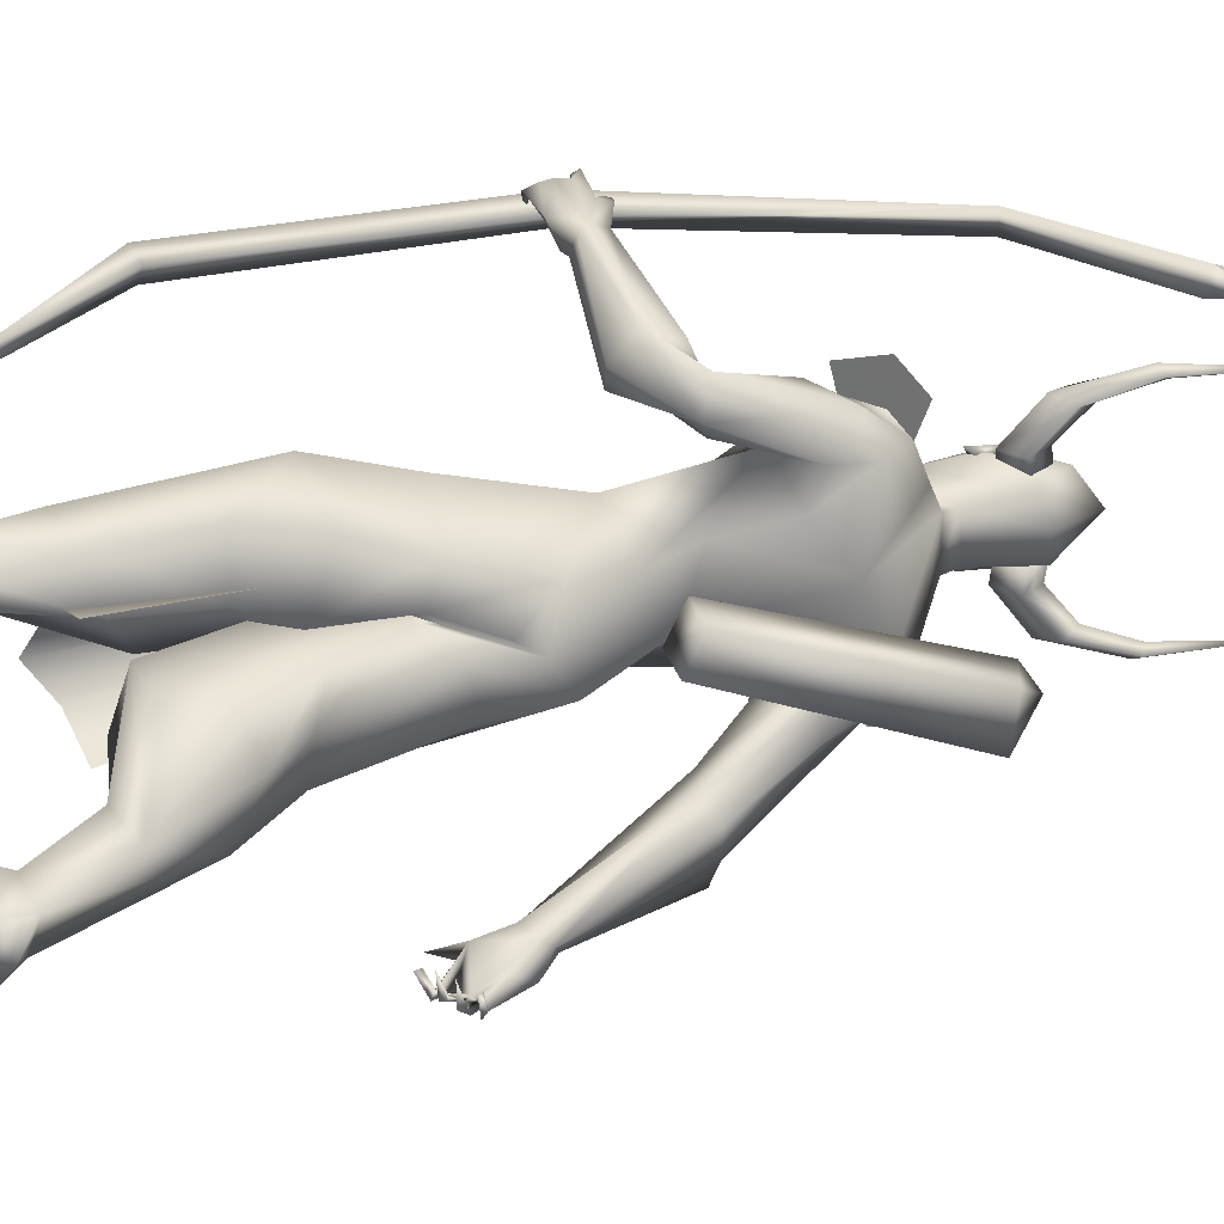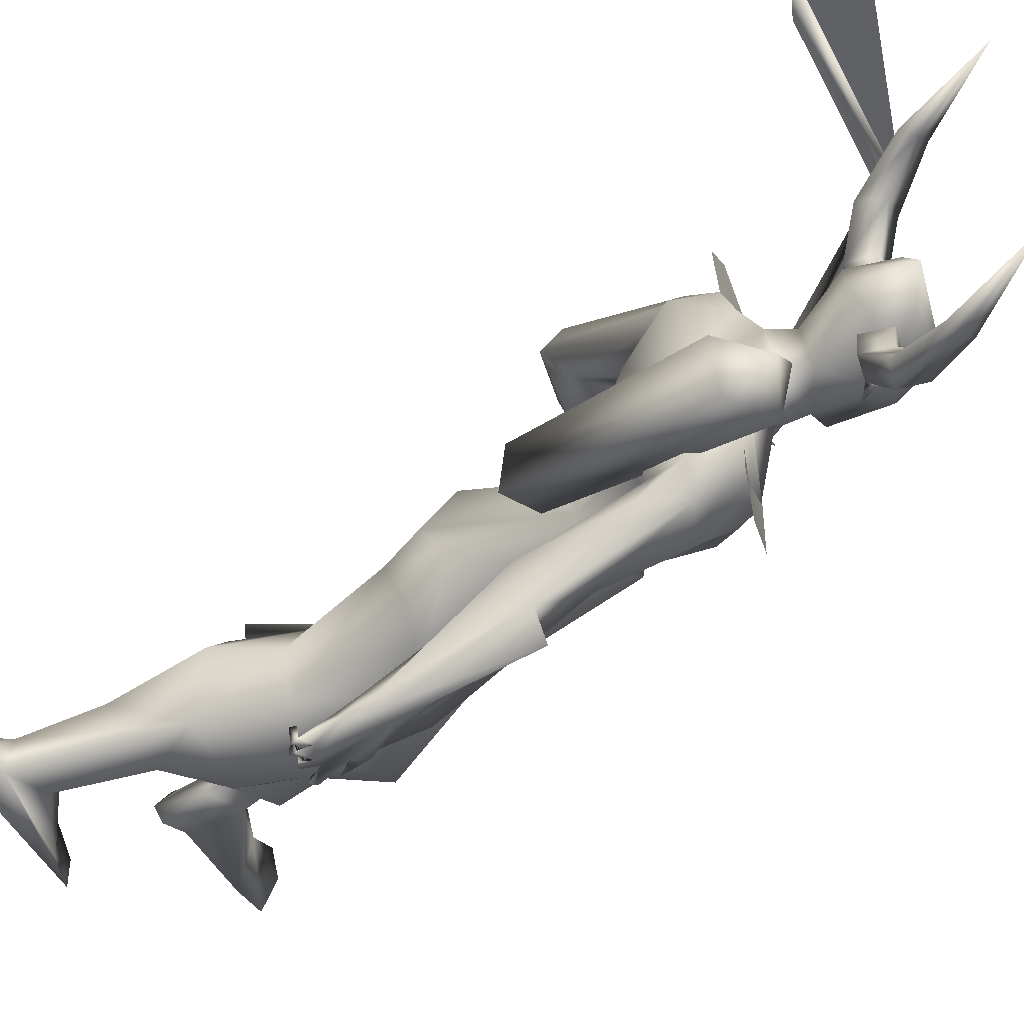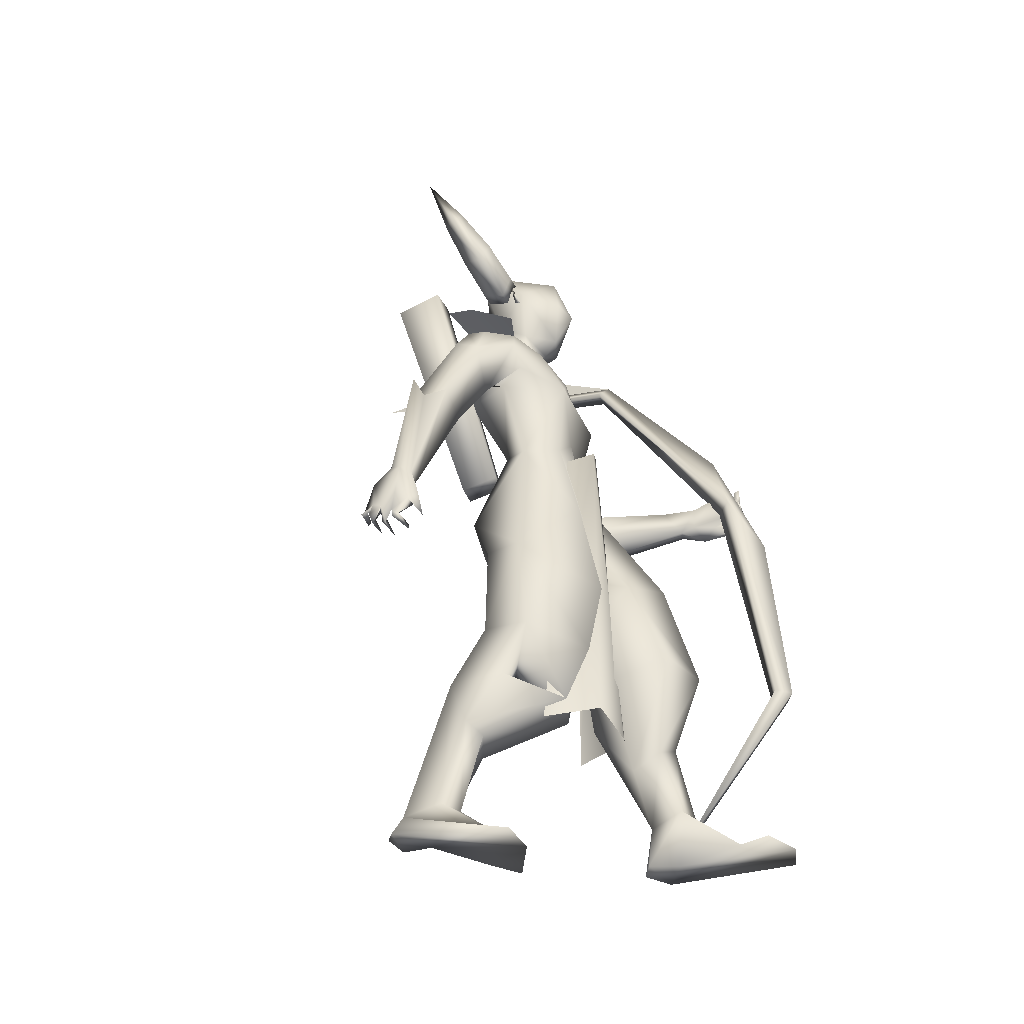
<metadata>
{"format":"obj","ext":"obj","renderer":"f3d","projection":"perspective","resolution":1024,"background":"white","views":[{"elev":24.5,"azim":-120.4,"up":"+Y"},{"elev":-47.3,"azim":-52.5,"up":"+Y"},{"elev":-39.2,"azim":24.5,"up":"+Z"}]}
</metadata>
<code>
o A4.001_Circle.001
v 0.35 0.1475 2.598
v 0.3391 0.2078 2.584
v 0.3186 0.1416 2.517
v 0.3078 0.202 2.503
v 0.4008 0.1434 2.485
v 0.3899 0.2037 2.472
v 0.4321 0.1492 2.567
v 0.4213 0.2096 2.553
v 0.2856 0.311 2.655
v 0.253 0.3217 2.58
v 0.3281 0.3377 2.558
v 0.3607 0.327 2.633
v 0.212 0.3623 2.785
v 0.1816 0.3806 2.754
v 0.2237 0.3995 2.759
v 0.254 0.3812 2.791
v 0.09663 0.3722 3.052
v 0.3434 -0.06062 2.595
v 0.3467 -0.1214 2.587
v 0.4255 -0.05857 2.564
v 0.4288 -0.1194 2.556
v 0.3932 -0.05653 2.482
v 0.3965 -0.1173 2.474
v 0.3111 -0.05857 2.513
v 0.3144 -0.1194 2.506
v 0.317 -0.2253 2.669
v 0.3915 -0.2396 2.641
v 0.3539 -0.2518 2.569
v 0.2794 -0.2375 2.597
v 0.2587 -0.2771 2.805
v 0.2976 -0.2977 2.805
v 0.2608 -0.314 2.776
v 0.2219 -0.2934 2.776
v 0.1365 -0.2868 3.07
f 1 3 7
f 18 20 24
f 30 33 34
f 3 5 7
f 20 22 24
f 1 2 4
f 3 4 5
f 2 8 9
f 7 8 2
f 5 6 7
f 12 11 16
f 8 6 12
f 4 2 9
f 6 4 10
f 9 12 13
f 10 9 13
f 11 10 14
f 15 14 17
f 16 15 17
f 13 16 17
f 14 13 17
f 18 19 21
f 20 21 23
f 19 25 26
f 24 25 18
f 22 23 24
f 29 28 33
f 25 23 29
f 21 19 26
f 23 21 27
f 26 29 30
f 27 26 30
f 28 27 31
f 32 31 34
f 33 32 34
f 31 30 34
f 3 1 4
f 4 6 5
f 8 12 9
f 1 7 2
f 6 8 7
f 11 15 16
f 6 11 12
f 10 4 9
f 11 6 10
f 12 16 13
f 14 10 13
f 15 11 14
f 20 18 21
f 22 20 23
f 25 29 26
f 25 19 18
f 23 25 24
f 28 32 33
f 23 28 29
f 27 21 26
f 28 23 27
f 29 33 30
f 31 27 30
f 32 28 31
o A4_Circle
v 0.4574 -0.06152 2.451
v 0.4367 -0.06173 2.5
v 0.4582 -0.09996 2.425
v 0.4243 -0.09838 2.521
v 0.4227 -0.06163 2.466
v 0.4333 -0.06162 2.464
v 0.4446 0.1622 2.449
v 0.4286 0.1622 2.5
v 0.4425 0.2005 2.423
v 0.4093 0.1987 2.522
v 0.4224 0.1622 2.479
v 0.4101 0.1622 2.47
v 0.1837 -0.6417 1.068
v 0.1653 -0.611 1.06
v 0.1446 -0.5749 1.137
v 0.1867 -0.5867 1.276
v 0.1133 -0.626 1.072
v 0.1342 -0.6084 1.199
v 0.2255 -0.5981 1.262
v 0.2975 -0.5927 1.129
v 0.2624 -0.6013 1.107
v 0.2704 -0.5532 1.115
v 0.3119 -0.5767 1.03
v 0.2166 -0.6257 1.051
v 0.1498 -0.5982 1.079
v 0.1479 -0.6327 1.089
v 0.2627 -0.581 1.003
v 0.2651 -0.5822 0.9817
v 0.232 -0.6433 1.004
v 0.2424 -0.6275 1.021
v 0.252 -0.6413 1.016
v 0.196 -0.5491 0.9968
v 0.18 -0.619 1.015
v 0.1956 -0.6243 1.002
v 0.1948 -0.6159 1.025
v 0.1386 -0.6413 1.045
v 0.1481 -0.5534 1.018
v 0.1448 -0.6229 1.016
v 0.1518 -0.6128 1.037
v 0.1168 -0.581 1.063
v 0.108 -0.5819 1.045
v 0.11 -0.6414 1.053
v 0.1267 -0.6315 1.063
v 0.1642 -0.5303 1.219
v 0.2442 -0.526 1.211
v 0.4906 -0.1424 1.596
v 0.5954 -0.04016 1.643
v 0.3801 -0.03882 1.674
v 0.6384 -0.08394 1.897
v 0.2953 -0.1374 2.229
v 0.2717 -0.129 1.909
v 0.2279 -0.3406 1.613
v 0.459 -0.04222 2.291
v 0.3496 -0.04889 2.647
v 0.4591 -0.0232 2.191
v 0.3316 -0.03109 2.298
v 0.2349 -0.2481 2.083
v 0.49 -0.217 2.122
v 0.3819 -0.2521 2.157
v 0.4977 -0.2376 2.054
v 0.4389 -0.1988 1.89
v 0.5073 -0.1994 1.965
v 0.3013 -0.2274 2.2
v 0.6997 -0.06581 0.6914
v 0.546 -0.2422 0.7387
v 0.746 -0.0458 0.9469
v 0.6091 0.0998 0.8155
v 0.3185 -0.023 0.8105
v 0.3354 -0.1075 1.192
v 0.3566 -0.1688 0.8078
v 0.4169 0.08568 0.8947
v 0.6211 -0.08492 0.5003
v 0.4514 -0.2517 0.5525
v 0.2444 -0.2014 0.5847
v 0.5474 0.1029 0.5289
v 0.3114 0.1136 0.6196
v 0.1995 -0.01964 0.6567
v 0.3482 -0.1566 0.3847
v 0.3114 -0.216 0.4181
v 0.2994 -0.05806 0.3615
v 0.1505 -0.08684 0.3764
v 0.07868 -0.1225 0.1339
v 0.5057 -0.223 1.103
v 0.3049 0.05165 1.141
v 0.6668 -0.03971 1.333
v 0.6081 0.1029 1.072
v 0.2602 -0.07051 1.371
v 0.4108 0.1117 1.072
v 0.2623 -0.1422 0.1204
v 0.4036 -0.2144 -0.01594
v 0.2205 -0.2034 0.1305
v 0.2211 -0.1032 0.1472
v 0.4936 -0.1321 -0.05859
v 0.08756 -0.2106 0.1046
v 0.1573 -0.382 1.649
v 0.2047 -0.4912 1.675
v 0.2644 -0.5843 1.236
v 0.2638 -0.5527 1.204
v 0.163 -0.5566 1.254
v 0.2661 -0.5139 1.652
v 0.2343 -0.3013 1.939
v 0.3138 -0.3236 1.676
v 0.3867 -0.2455 1.851
v 0.3201 -0.2099 1.924
v 0.2619 -0.2194 1.98
v 0.2986 -0.3249 2.063
v 0.3952 -0.3488 1.989
v 0.3107 -0.425 1.738
v 0.3555 -0.03868 2.371
v 0.2982 -0.05461 2.562
v 0.03371 -0.09632 0.04676
v 0.00975 -0.1609 0.06268
v 0.06 -0.2371 0.03589
v 0.4171 0.001026 -0.07
v 0.1541 -0.1332 0.01728
v 0.3239 -0.04194 -0.03976
v 0.4819 -0.243 -0.04446
v 1.002 0.7583 1.739
v 0.9504 0.6844 1.686
v 0.9395 0.6795 1.816
v 0.8108 0.7003 1.684
v 0.8944 0.7149 1.654
v 0.8204 0.7151 1.717
v 0.8779 0.6413 1.68
v 0.9104 0.7152 1.832
v 0.8822 0.6434 1.765
v 0.9416 0.7214 1.804
v 0.9994 0.7035 1.877
v 0.9867 0.757 1.773
v 1.005 0.7288 1.773
v 0.9998 0.7095 1.71
v 1.004 0.7542 1.702
v 1.037 0.6902 1.836
v 1.058 0.6915 1.843
v 1.043 0.7462 1.802
v 1.036 0.7565 1.822
v 1.022 0.7412 1.812
v 1.058 0.6563 1.773
v 1.044 0.7249 1.752
v 1.056 0.7326 1.763
v 1.042 0.7052 1.774
v 1.025 0.7272 1.761
v 1.049 0.659 1.722
v 1.033 0.7261 1.704
v 1.053 0.725 1.717
v 1.028 0.721 1.719
v 1.016 0.7368 1.688
v 1.023 0.68 1.672
v 1.023 0.7358 1.67
v 1.008 0.7188 1.68
v 0.8239 0.647 1.672
v 0.829 0.6895 1.775
v 0.6528 0.1896 1.457
v 0.4961 0.2581 1.547
v 0.3082 0.1823 1.366
v 0.5856 0.1538 1.647
v 0.5508 0.2225 2.081
v 0.2782 0.2122 2.225
v 0.2544 0.04454 1.293
v 0.3741 0.1248 1.58
v 0.3057 0.0729 1.244
v 0.3626 0.1639 1.733
v 0.5858 0.06043 2.059
v 0.6036 0.05229 1.733
v 0.6309 0.0699 1.199
v 0.6771 0.1012 1.238
v 0.2615 0.2182 1.905
v 0.2467 0.04726 2.04
v 0.5519 0.4644 1.648
v 0.4125 0.3946 2.084
v 0.4141 0.1499 2.283
v 0.5002 0.06123 2.252
v 0.3414 0.1135 2.349
v 0.337 0.1513 2.639
v 0.2961 0.04852 2.704
v 0.4353 0.1363 2.208
v 0.3051 0.1306 2.277
v 0.2265 0.3165 2.067
v 0.4737 0.3251 2.128
v 0.3545 0.3677 2.161
v 0.5459 0.3014 1.975
v 0.4033 0.3242 1.902
v 0.2815 0.3178 2.181
v 0.9832 0.2448 0.6748
v 0.6295 0.3061 0.7884
v 0.5905 0.1458 0.7596
v 0.8814 0.214 1.063
v 0.7138 0.3926 0.9739
v 0.803 0.05784 1.006
v 0.501 0.1034 0.8908
v 0.5125 0.2926 0.9632
v 0.6729 0.02506 0.8446
v 0.6708 0.3095 0.4897
v 0.9379 0.05693 0.6659
v 0.72 0.02751 0.6061
v 0.8686 0.2773 0.4334
v 0.7531 0.1704 0.3257
v 0.617 0.1684 0.5114
v 0.8172 0.3401 0.4804
v 0.8158 0.3166 0.1249
v 0.8479 0.1742 0.3776
v 0.9324 0.2598 0.1366
v 0.7913 0.2177 0.1169
v 0.6132 0.3296 1.222
v 0.4334 0.1124 1.115
v 0.759 0.2124 1.276
v 0.4641 0.2198 1.172
v 0.4585 0.06153 1.171
v 1.104 0.3335 0.007267
v 0.9015 0.2094 0.1556
v 0.8821 0.2204 -0.03925
v 1.251 0.2973 -0.02463
v 0.7963 0.2959 0.01789
v 0.2661 0.4655 1.655
v 0.3027 0.5563 1.702
v 0.4134 0.5909 1.71
v 0.4744 0.5394 1.557
v 0.413 0.4298 1.72
v 0.4276 0.6314 1.609
v 0.3916 0.5163 1.735
v 0.5079 0.4727 1.572
v 0.2534 0.3493 2.035
v 0.4724 0.3553 2
v 0.4619 0.3069 1.946
v 0.3334 0.402 1.708
v 0.271 0.3108 1.966
v 0.3015 0.4078 2.068
v 0.4074 0.4547 1.984
v 0.533 0.1418 2.574
v 0.2847 0.1523 2.511
v 0.2605 0.0455 2.535
v 0.7864 0.1859 -0.03518
v 0.7557 0.2319 -0.04419
v 0.8118 0.3208 -0.04098
v 1.206 0.1522 -0.03805
v 1.219 0.3913 -0.02566
v 1.108 0.1646 -0.04225
v 0.7652 0.6194 1.764
v 0.4661 -0.08321 2.486
v 0.4285 0.1868 2.459
v 0.4303 0.0565 0.5324
v 0.7036 0.02775 1.64
v 0.6104 0.1193 1.6
v 0.5969 0.05861 1.665
v 0.6885 0.08504 1.665
v 0.613 -0.00754 1.607
v 0.7671 0.05236 0.3814
v 0.5419 0.217 0.4262
v 0.7265 0.1735 0.4456
v 0.5484 -0.1098 0.433
v 0.7311 -0.05457 0.4504
v 0.626 0.2089 1.905
v 0.5553 -0.1117 2.084
v 0.2576 -0.582 1.677
v 0.5288 -0.3295 2.099
v 0.3857 -0.379 2.159
v 0.27 -0.3442 2.218
v 0.5081 0.434 2.117
v 0.3401 0.4941 2.164
v 0.2383 0.4238 2.193
v 1.023 0.724 1.76
v 0.9722 0.681 1.741
v 1.141 0.6814 1.524
v 0.9621 0.6814 2.008
v 1.022 0.6392 1.758
v 0.4917 0.7076 2.533
v 1.158 0.7254 0.8277
v 1.192 0.6728 0.8263
v 0.5319 0.6701 2.573
v 1.141 0.6373 0.8341
v 0.4975 0.638 2.531
v 1.107 0.69 0.8355
v -0.0577 0.7207 2.661
v 0.738 0.6552 0.2677
v -0.1718 0.6701 2.714
v 0.7156 0.7079 0.2792
v -0.05442 0.6494 2.643
v 0.3009 0.08083 1.649
v 0.3326 -0.03777 1.606
v 0.2049 -0.05373 1.575
v 0.06066 -0.3502 2.299
v 0.1768 0.06487 1.617
v 0.02716 -0.1746 2.296
v 0.1912 -0.1974 2.408
v 0.2148 -0.3359 2.352
v 0.1111 -0.2497 2.42
v 0.5562 0.03019 2.596
v 0.5837 0.00035 2.448
v 0.5628 0.02031 2.272
v 0.5104 0.1456 2.307
v 0.6184 0.05844 2.41
v 0.5681 0.1191 2.404
v -0.01655 0.65 2.841
v -0.5403 0.7119 2.875
f 143 90 87
f 207 324 205
f 143 207 90
f 326 263 325
f 263 324 274
f 263 326 324
f 323 324 325
f 323 206 324
f 325 322 323
f 273 322 321
f 322 273 323
f 273 87 323
f 87 206 323
f 205 324 206
f 325 263 321
f 325 321 322
f 324 326 325
f 39 35 37
f 38 39 37
f 36 38 40
f 40 38 37
f 35 40 37
f 41 46 43
f 44 45 43
f 44 42 45
f 46 44 43
f 52 133 78
f 52 50 133
f 53 54 131
f 55 58 65
f 53 52 47
f 132 131 54
f 70 60 73
f 78 48 49
f 78 56 48
f 52 78 49
f 55 54 53
f 57 54 55
f 65 58 63
f 62 61 65
f 61 64 65
f 58 47 68
f 66 69 68
f 67 69 66
f 66 68 67
f 72 73 47
f 71 73 72
f 70 73 71
f 71 72 70
f 60 51 76
f 51 59 77
f 75 76 51
f 74 51 77
f 76 75 77
f 47 48 69
f 60 59 48
f 79 56 78
f 132 56 79
f 83 95 80
f 85 202 82
f 196 194 82
f 211 202 91
f 96 138 95
f 93 141 92
f 97 140 141
f 97 84 91
f 140 130 142
f 94 96 83
f 206 87 89
f 90 89 87
f 140 97 91
f 95 139 85
f 275 110 109
f 116 115 114
f 112 113 123
f 127 151 147
f 116 126 149
f 114 112 126
f 116 128 108
f 108 128 125
f 150 124 148
f 147 145 149
f 147 146 145
f 151 127 124
f 56 55 65
f 125 128 124
f 126 123 150
f 139 138 86
f 127 150 148
f 127 149 150
f 147 128 146
f 130 134 142
f 137 96 94
f 129 130 140
f 140 142 141
f 136 137 141
f 175 174 164
f 185 155 156
f 157 156 155
f 161 170 163
f 157 152 156
f 161 154 171
f 161 171 170
f 153 184 165
f 158 176 154
f 153 158 156
f 157 159 161
f 154 160 158
f 159 160 154
f 159 154 162
f 183 166 181
f 169 163 170
f 169 164 163
f 168 167 169
f 169 167 171
f 176 175 164
f 174 152 163
f 174 173 152
f 165 166 180
f 172 175 173
f 172 174 175
f 173 175 176
f 179 152 180
f 179 166 152
f 177 180 178
f 182 184 183
f 182 183 181
f 152 176 180
f 194 196 216
f 166 165 181
f 160 185 158
f 188 216 286
f 211 192 202
f 202 201 196
f 215 213 191
f 217 214 204
f 212 201 202
f 260 212 256
f 261 262 249
f 260 256 248
f 207 205 210
f 217 261 256
f 257 204 215
f 201 260 216
f 237 244 235
f 234 233 236
f 227 234 232
f 266 245 244
f 236 230 244
f 268 246 245
f 234 247 267
f 243 246 270
f 246 243 269
f 203 259 248
f 247 234 243
f 243 244 271
f 269 271 246
f 271 245 246
f 247 243 268
f 268 243 270
f 253 249 254
f 249 253 248
f 259 260 248
f 262 204 257
f 252 259 203
f 261 249 248
f 272 160 186
f 204 262 261
f 252 257 258
f 216 259 258
f 252 254 257
f 107 106 110
f 45 41 43
f 52 49 51
f 63 58 64
f 60 70 47
f 52 53 50
f 54 56 132
f 57 55 56
f 56 54 57
f 61 62 63
f 63 62 65
f 61 63 64
f 67 47 69
f 68 69 58
f 68 47 67
f 70 72 47
f 76 77 60
f 74 75 51
f 74 77 75
f 58 69 48
f 77 59 60
f 95 82 80
f 85 82 95
f 92 94 287
f 83 81 198
f 91 202 85
f 95 138 139
f 135 139 129
f 138 136 86
f 85 139 91
f 83 96 95
f 146 128 116
f 150 149 126
f 125 124 123
f 145 116 149
f 145 146 116
f 147 151 128
f 135 140 91
f 91 139 135
f 96 137 138
f 137 136 138
f 185 156 158
f 184 156 183
f 156 184 153
f 169 171 164
f 159 157 186
f 159 186 160
f 162 154 161
f 159 162 161
f 167 168 170
f 168 169 170
f 167 170 171
f 152 173 176
f 174 172 173
f 166 179 178
f 180 177 179
f 179 177 178
f 184 182 181
f 165 180 176
f 181 165 184
f 201 216 196
f 215 216 258
f 286 198 190
f 214 213 204
f 192 217 212
f 286 215 191
f 89 210 206
f 90 207 211
f 205 206 210
f 201 212 260
f 258 257 215
f 286 216 215
f 227 233 234
f 237 231 232
f 266 268 245
f 267 268 266
f 267 266 237
f 271 244 245
f 234 236 243
f 268 270 246
f 243 236 244
f 247 268 267
f 249 262 254
f 255 248 251
f 258 259 252
f 259 216 260
f 160 272 185
f 134 130 288
f 38 36 39
f 36 40 39
f 40 35 39
f 42 44 46
f 45 42 46
f 41 45 46
f 53 47 58
f 55 53 58
f 52 51 60
f 47 52 60
f 60 48 73
f 48 59 49
f 59 51 49
f 56 64 58
f 48 56 58
f 73 48 47
f 81 83 80
f 202 196 82
f 84 211 91
f 141 94 92
f 93 97 141
f 287 94 83
f 126 116 114
f 113 125 123
f 149 127 147
f 112 123 126
f 115 116 108
f 113 108 125
f 124 127 148
f 64 56 65
f 128 151 124
f 123 124 150
f 129 139 86
f 141 137 94
f 135 129 140
f 142 136 141
f 174 163 164
f 157 161 163
f 152 157 163
f 152 166 156
f 166 183 156
f 158 153 176
f 153 165 176
f 176 164 154
f 164 171 154
f 166 178 180
f 188 194 216
f 190 188 286
f 192 212 202
f 261 217 204
f 211 207 210
f 212 217 256
f 204 213 215
f 231 237 235
f 233 230 236
f 234 237 232
f 237 266 244
f 230 235 244
f 237 234 267
f 243 271 269
f 255 203 248
f 250 253 254
f 253 251 248
f 256 261 248
f 254 262 257
f 117 99 98
f 122 242 199
f 122 118 193
f 104 99 117
f 119 100 101
f 102 104 118
f 101 105 122
f 105 102 122
f 106 107 113
f 115 110 275
f 109 110 105
f 109 106 112
f 108 111 115
f 111 110 115
f 103 121 118
f 222 221 218
f 225 219 220
f 242 200 199
f 200 223 240
f 241 225 224
f 239 224 226
f 231 235 228
f 230 218 235
f 233 218 230
f 223 228 218
f 231 229 232
f 242 223 200
f 219 227 220
f 223 226 229
f 226 220 232
f 222 218 233
f 101 98 106
f 99 104 108
f 111 102 105
f 111 108 102
f 219 222 227
f 98 99 106
f 276 280 284
f 282 277 279
f 117 100 119
f 103 104 117
f 225 241 222
f 240 221 222
f 100 98 101
f 193 195 242
f 107 108 113
f 221 223 218
f 225 222 219
f 195 239 242
f 240 223 221
f 242 226 223
f 224 220 226
f 281 276 285
f 100 117 98
f 120 122 199
f 242 122 193
f 120 119 101
f 104 103 118
f 120 101 122
f 102 118 122
f 112 106 113
f 114 115 109
f 115 275 109
f 101 109 105
f 114 109 112
f 224 225 220
f 239 241 224
f 242 239 226
f 229 231 228
f 218 228 235
f 227 232 220
f 228 223 229
f 229 226 232
f 109 101 106
f 107 99 108
f 110 111 105
f 108 104 102
f 222 233 227
f 99 107 110
f 106 99 110
f 285 276 284
f 283 282 279
f 194 193 82
f 82 121 80
f 81 119 200
f 119 120 199
f 121 117 80
f 188 190 187
f 194 189 193
f 190 198 200
f 189 241 239
f 238 240 222
f 241 238 222
f 188 187 240
f 189 188 241
f 279 278 280
f 279 277 278
f 279 276 281
f 81 80 119
f 119 199 200
f 118 121 193
f 121 103 117
f 80 117 119
f 189 194 188
f 193 189 195
f 187 200 240
f 193 121 82
f 198 81 200
f 187 190 200
f 195 189 239
f 238 188 240
f 188 238 241
f 276 279 280
f 283 279 281
f 287 84 92
f 211 84 90
f 84 287 89
f 143 87 273
f 97 93 84
f 133 50 130
f 132 136 142
f 136 132 86
f 79 78 86
f 86 133 129
f 209 265 144
f 88 144 273
f 265 143 144
f 273 321 88
f 89 197 191
f 214 192 191
f 192 214 217
f 272 186 254
f 209 208 264
f 253 250 186
f 209 263 208
f 263 209 321
f 253 157 155
f 255 185 203
f 155 185 251
f 264 274 324
f 264 208 274
f 191 197 83
f 197 287 83
f 286 83 198
f 293 214 213
f 134 288 53
f 130 50 288
f 217 214 293
f 92 93 290
f 290 93 97
f 306 296 301
f 299 297 298
f 300 296 299
f 297 299 302
f 306 301 310
f 301 295 302
f 299 296 306
f 298 295 303
f 295 296 300
f 305 299 303
f 310 301 302
f 304 306 310
f 305 303 311
f 309 303 300
f 313 312 318
f 313 319 314
f 312 316 318
f 314 315 316
f 316 312 313
f 318 317 320
f 319 318 320
f 315 319 320
f 303 309 327
f 90 84 89
f 265 207 143
f 287 197 89
f 132 79 86
f 133 86 78
f 142 134 131
f 288 50 53
f 134 53 131
f 144 143 273
f 209 88 321
f 192 210 191
f 211 210 192
f 265 264 207
f 272 254 252
f 272 252 203
f 203 185 272
f 253 155 251
f 254 186 250
f 208 263 274
f 185 255 251
f 297 295 298
f 300 305 311
f 309 307 311
f 307 300 311
f 302 304 308
f 320 317 315
f 84 93 92
f 129 133 130
f 131 132 142
f 88 209 144
f 210 89 191
f 213 214 191
f 265 209 264
f 157 253 186
f 207 264 324
f 286 191 83
f 292 293 213
f 294 217 293
f 289 92 290
f 291 290 97
f 296 295 301
f 305 300 299
f 299 304 302
f 295 297 302
f 304 299 306
f 295 300 303
f 299 298 303
f 308 310 302
f 308 304 310
f 303 309 311
f 307 309 300
f 319 313 318
f 319 315 314
f 316 317 318
f 315 317 316
f 314 316 313
f 309 328 327

</code>
